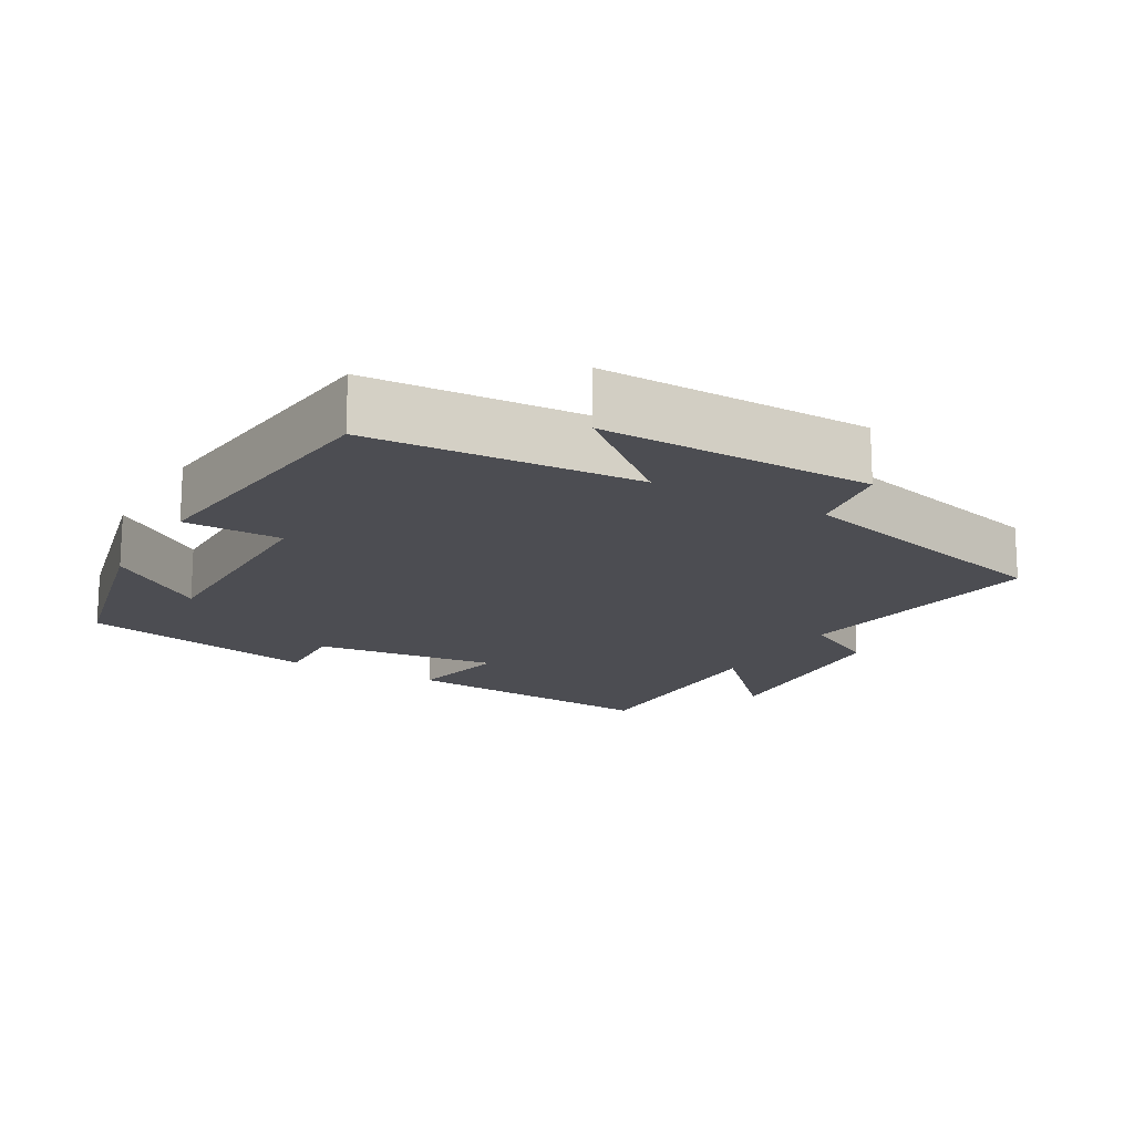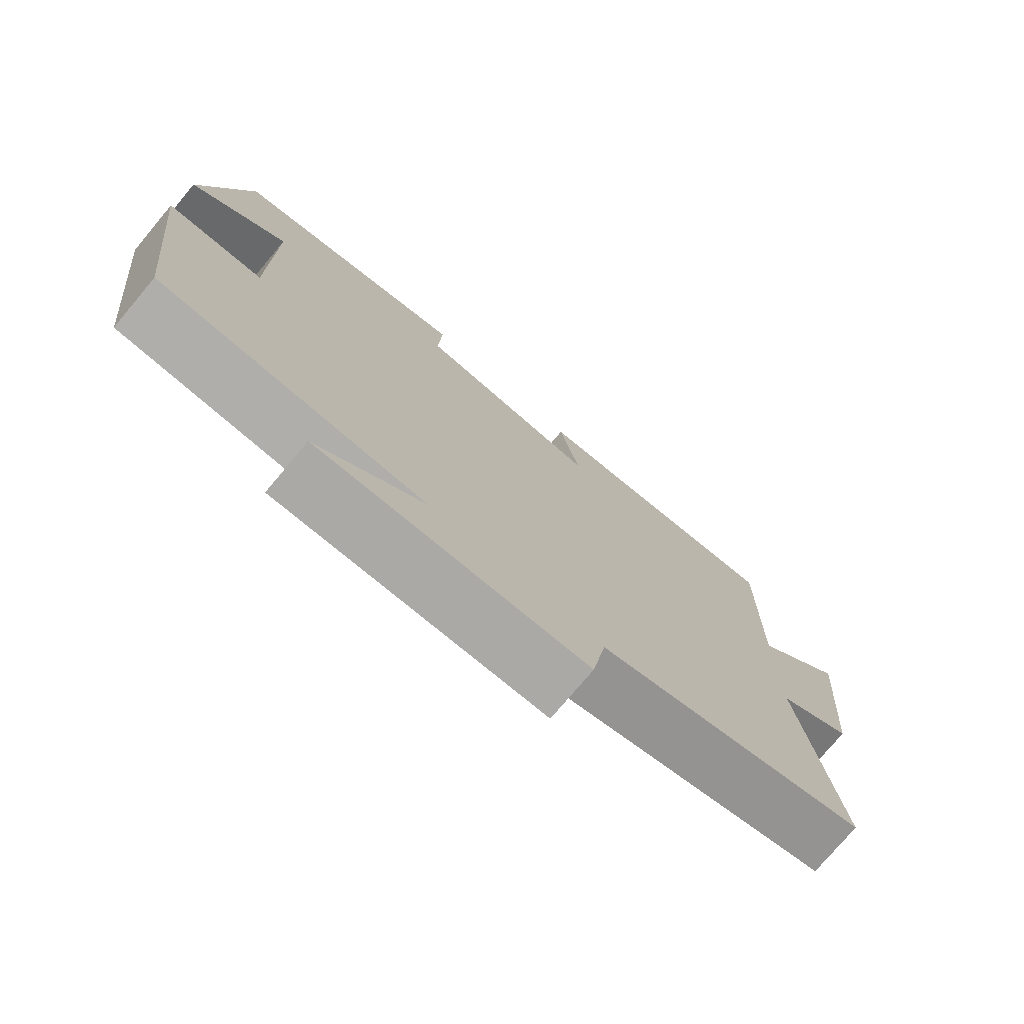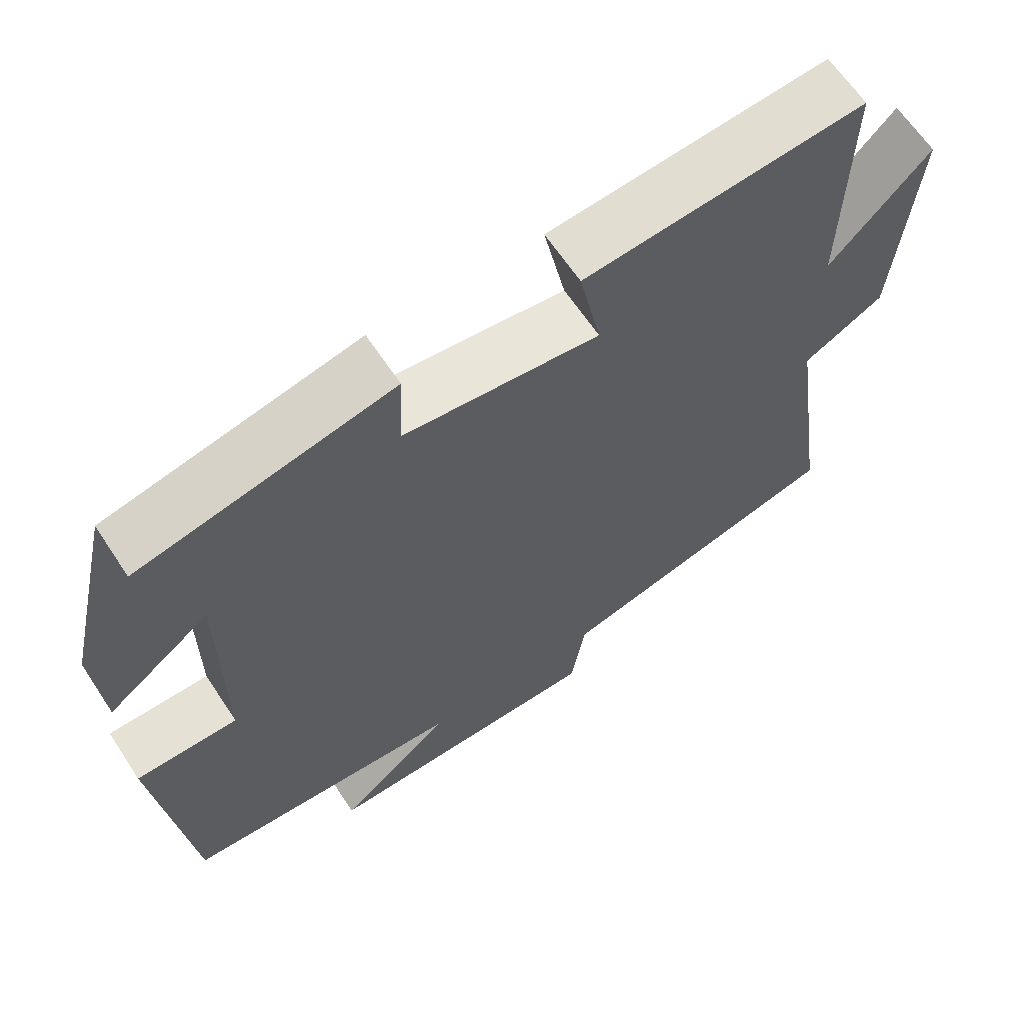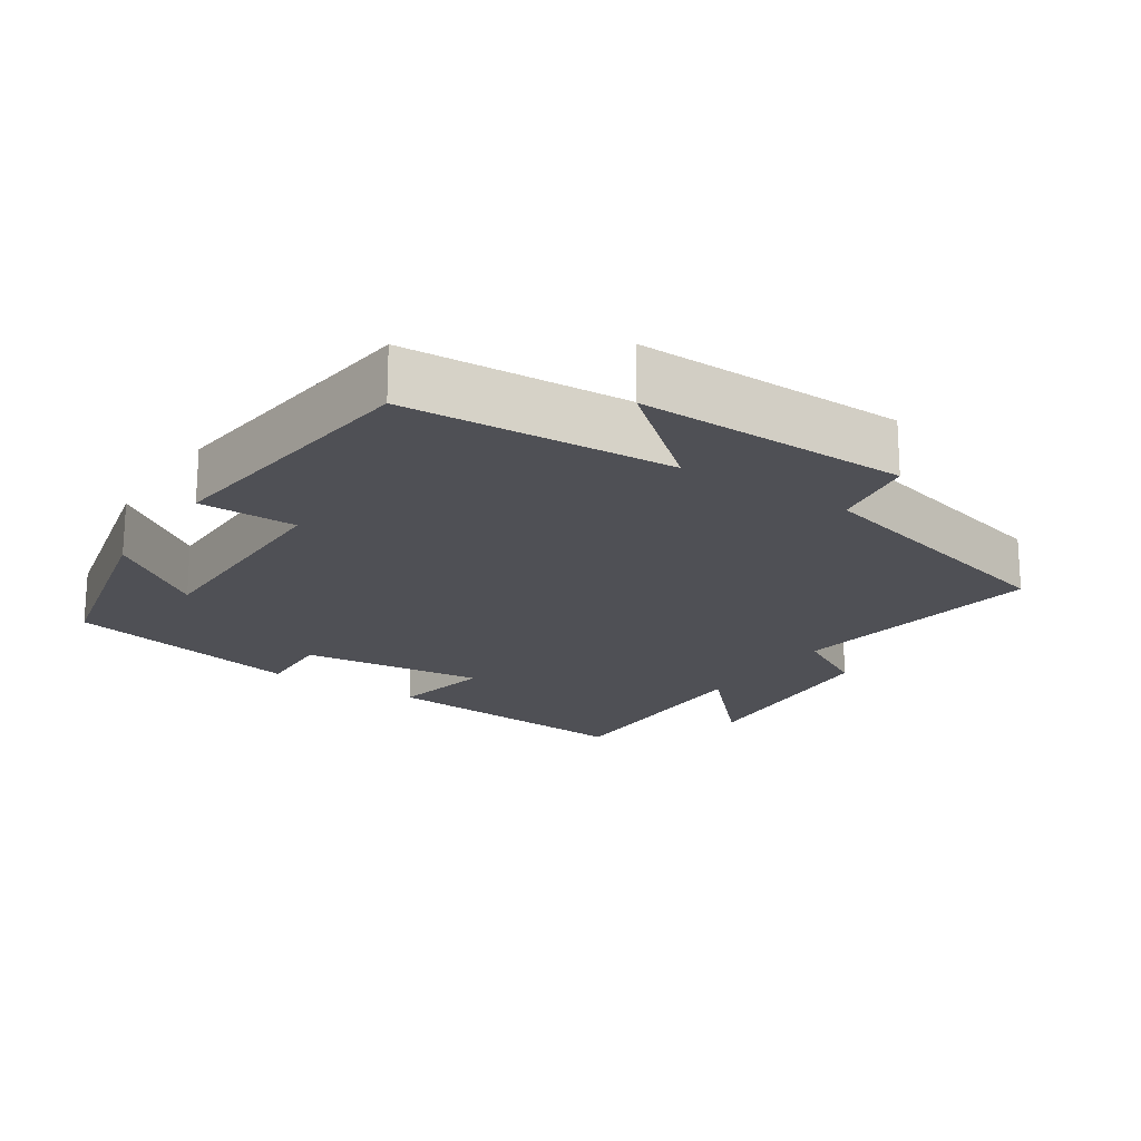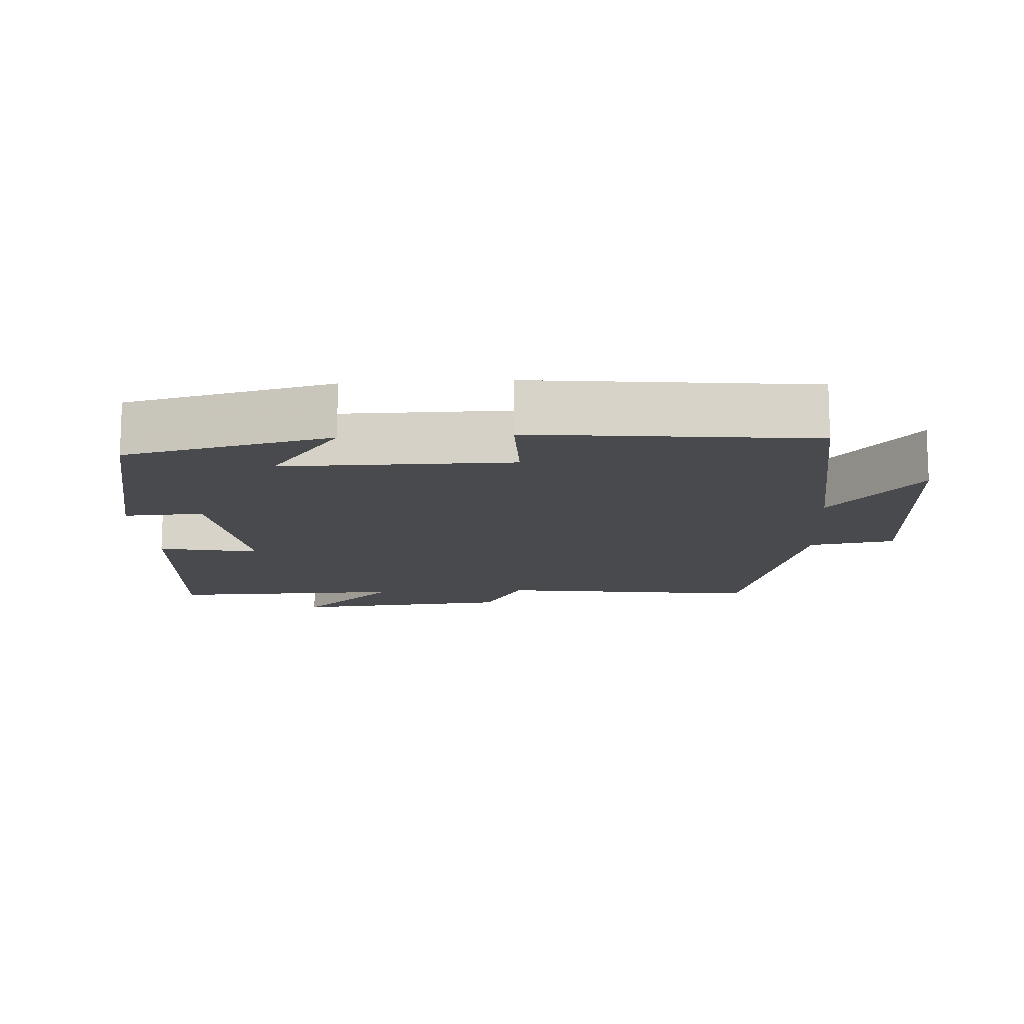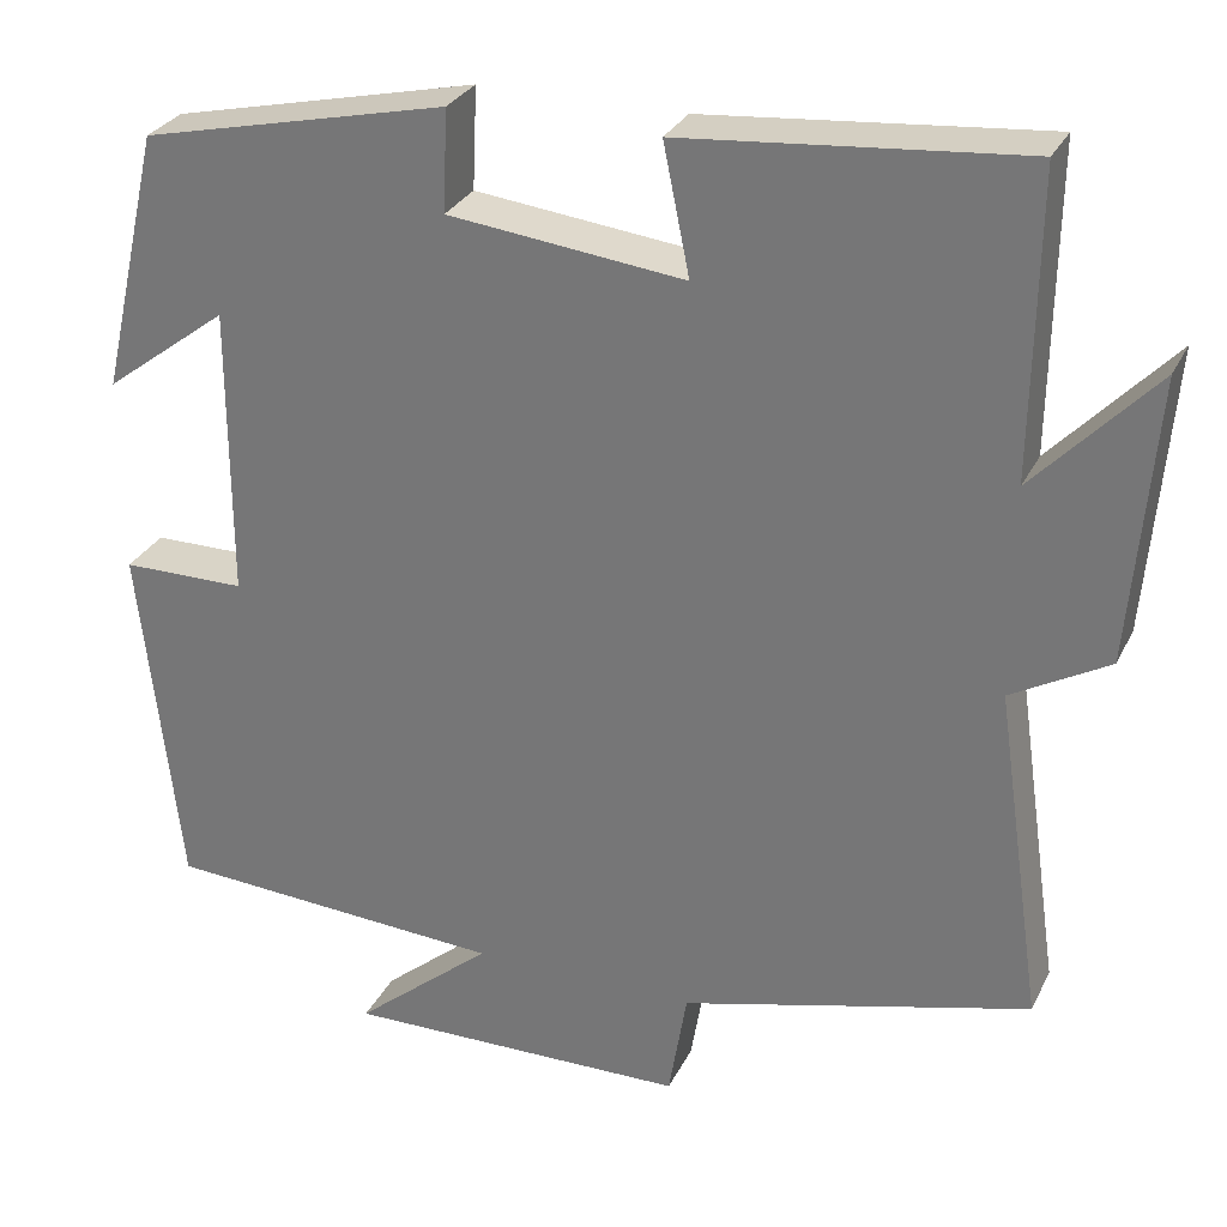
<metadata>
{"format":"obj","ext":"obj","renderer":"f3d","projection":"perspective","resolution":1024,"background":"white","views":[{"elev":-16.4,"azim":150.3,"up":"+Y"},{"elev":-76.0,"azim":140.0,"up":"+Z"},{"elev":64.0,"azim":146.6,"up":"+Z"},{"elev":-19.3,"azim":146.5,"up":"+Y"},{"elev":-13.2,"azim":93.7,"up":"+Y"},{"elev":29.1,"azim":-157.8,"up":"+Z"}]}
</metadata>
<code>
v -0.553 0.07 -0.4
v -0.5 0.07 -0.031
v -0.607 0.07 0.029
v -0.633 0.07 0.341
v -0.5 0.07 0.201
v -0.505 0.07 0.533
v -0.131 0.07 0.5
v -0.16 0.07 0.358
v 0.1 0.07 0.388
v 0.095 0.07 0.5
v 0.433 0.07 0.424
v 0.5 0.07 0.134
v 0.363 0.07 0.237
v 0.363 0.07 -0.085
v 0.5 0.07 -0.086
v 0.456 0.07 -0.477
v 0.08 0.07 -0.5
v 0.232 0.07 -0.627
v -0.148 0.07 -0.621
v -0.168 0.07 -0.5
v -0.553 0 -0.4
v -0.5 0 -0.031
v -0.607 0 0.029
v -0.633 0 0.341
v -0.5 0 0.201
v -0.505 0 0.533
v -0.131 0 0.5
v -0.16 0 0.358
v 0.1 0 0.388
v 0.095 0 0.5
v 0.433 0 0.424
v 0.5 0 0.134
v 0.363 0 0.237
v 0.363 0 -0.085
v 0.5 0 -0.086
v 0.456 0 -0.477
v 0.08 0 -0.5
v 0.232 0 -0.627
v -0.148 0 -0.621
v -0.168 0 -0.5
f 17 18 19 20
f 17 20 1
f 16 17 1
f 15 16 1
f 14 15 1
f 13 14 1 2
f 10 11 12 13
f 9 10 13
f 13 2 3
f 9 13 3
f 8 9 3
f 5 6 7 8
f 5 8 3
f 3 4 5
f 40 39 38 37
f 21 40 37
f 21 37 36
f 21 36 35
f 21 35 34
f 22 21 34 33
f 33 32 31 30
f 33 30 29
f 23 22 33
f 23 33 29
f 23 29 28
f 28 27 26 25
f 23 28 25
f 25 24 23
f 1 21 22 2
f 2 22 23 3
f 3 23 24 4
f 4 24 25 5
f 5 25 26 6
f 6 26 27 7
f 7 27 28 8
f 8 28 29 9
f 9 29 30 10
f 10 30 31 11
f 11 31 32 12
f 12 32 33 13
f 13 33 34 14
f 14 34 35 15
f 15 35 36 16
f 16 36 37 17
f 17 37 38 18
f 18 38 39 19
f 19 39 40 20
f 20 40 21 1

</code>
